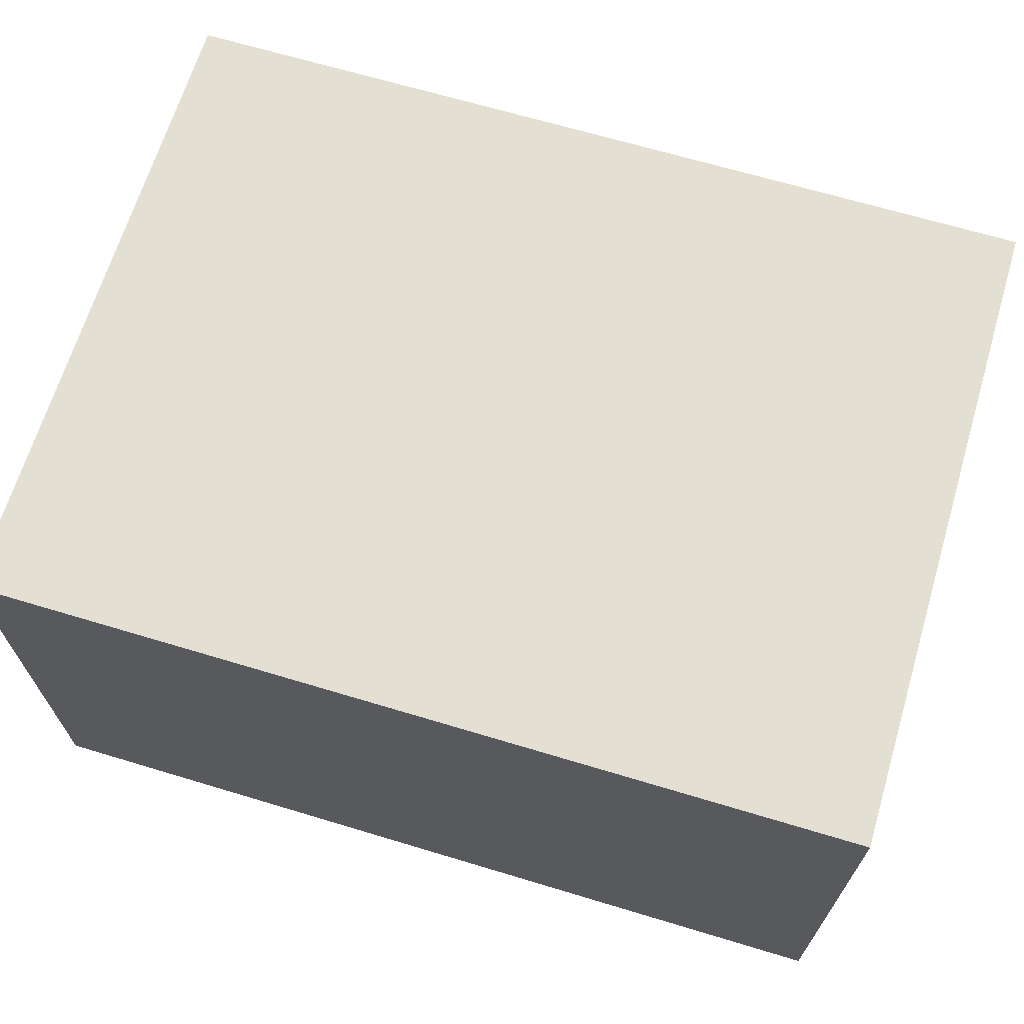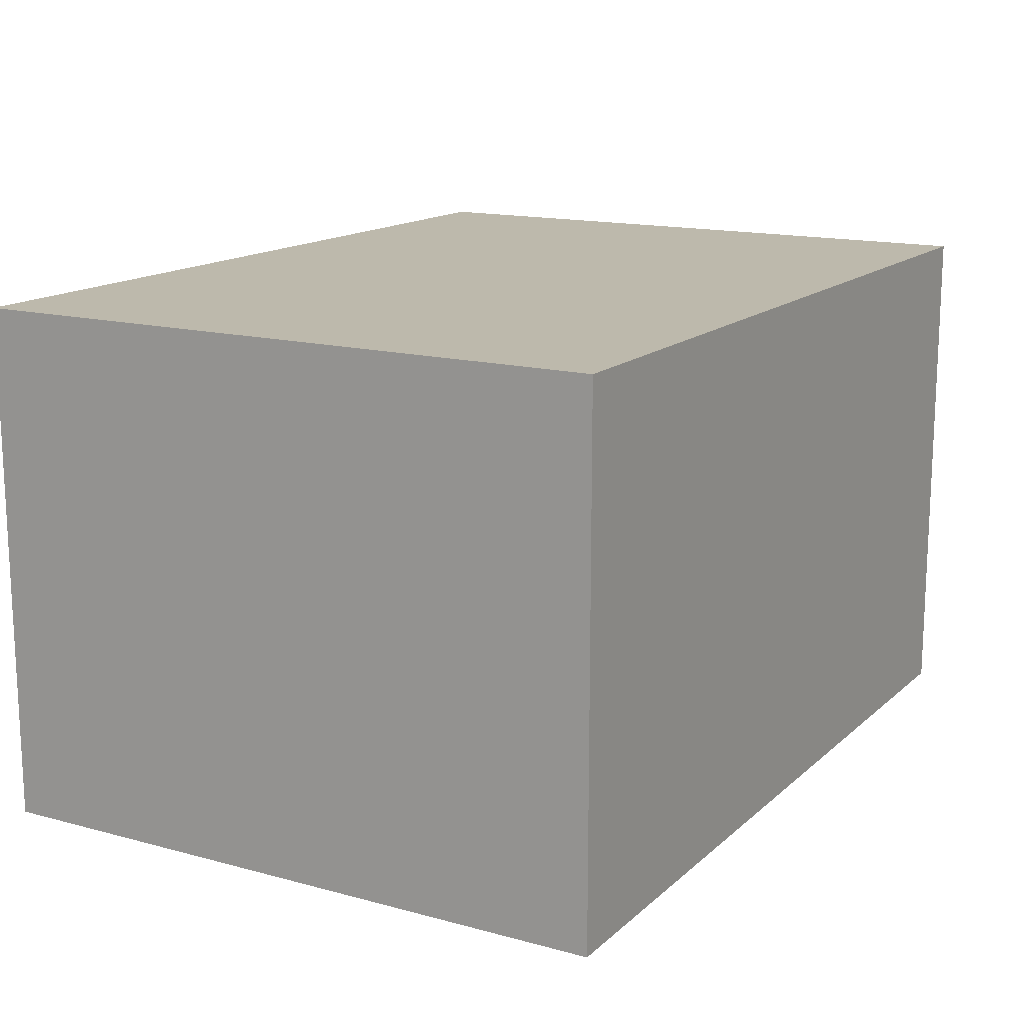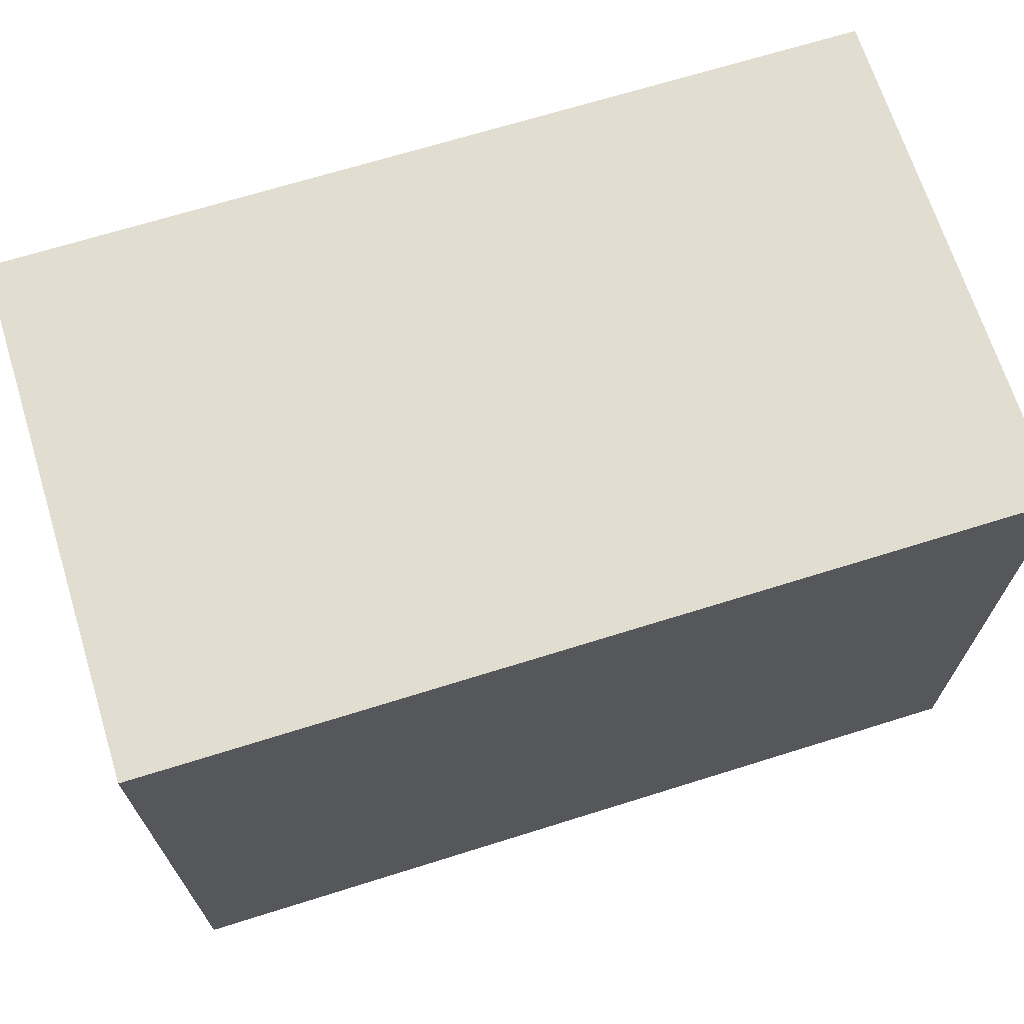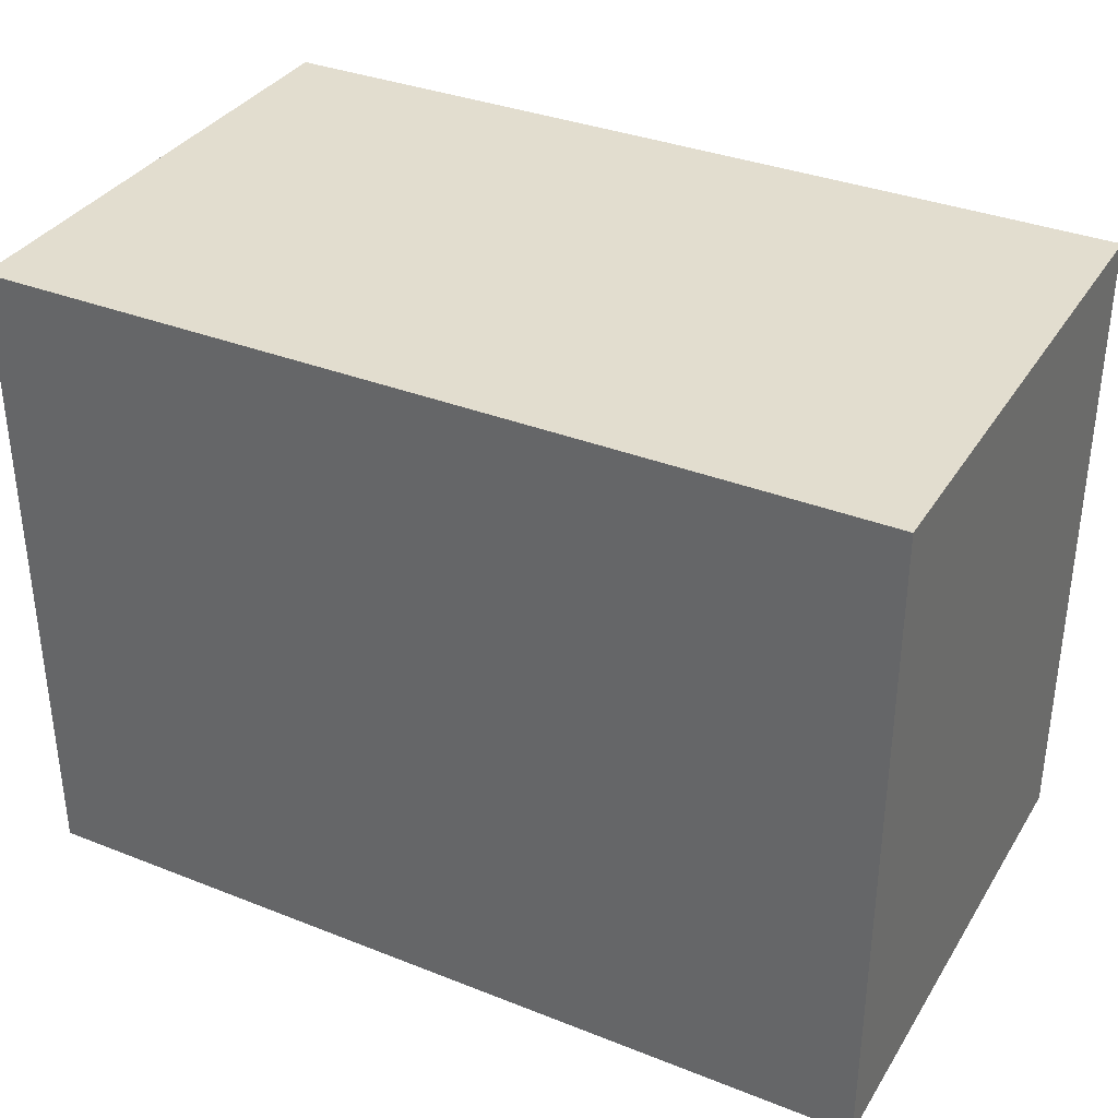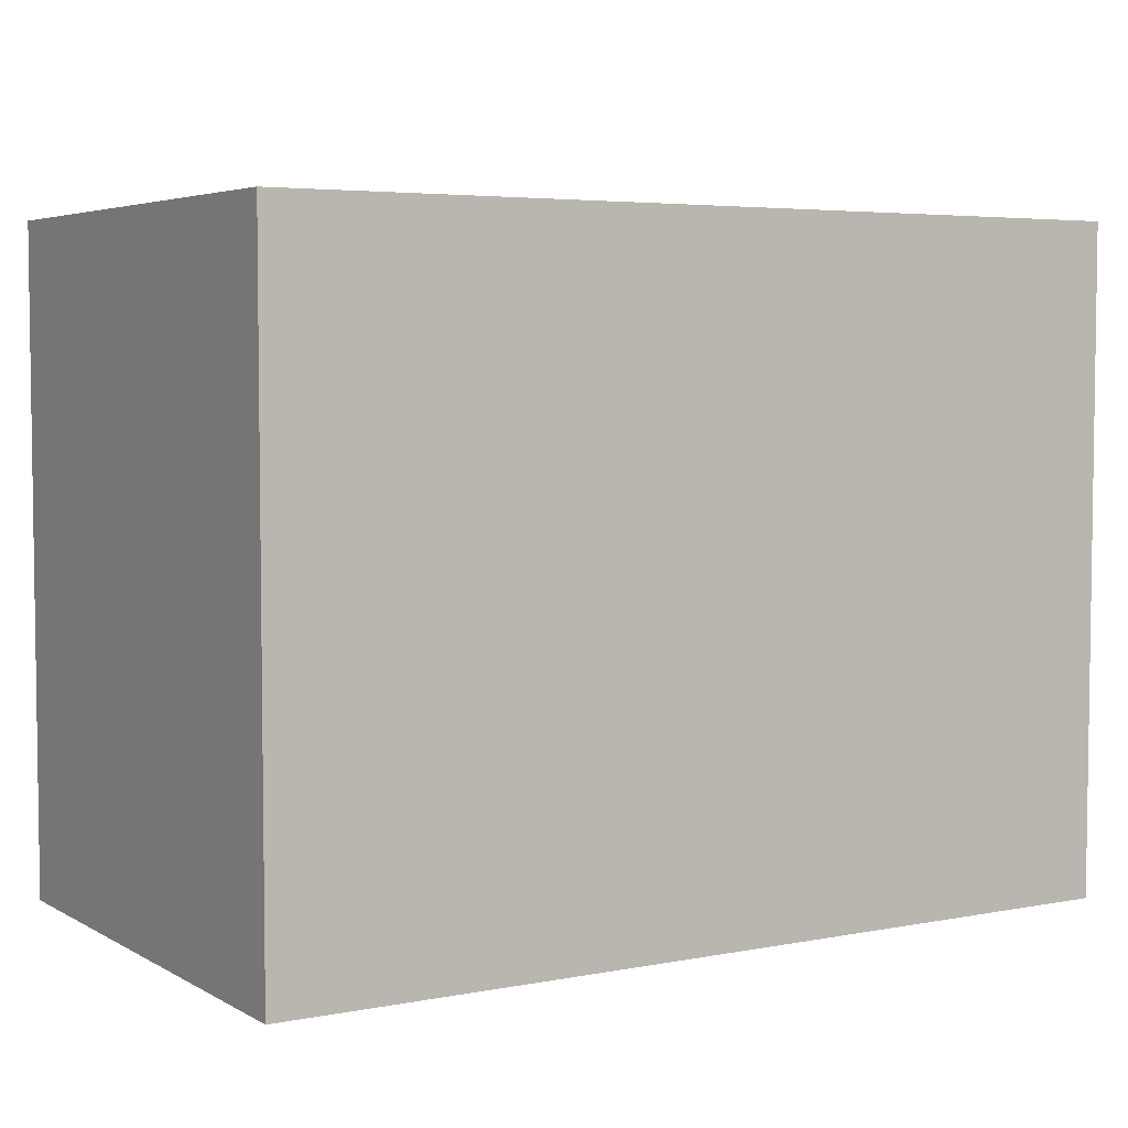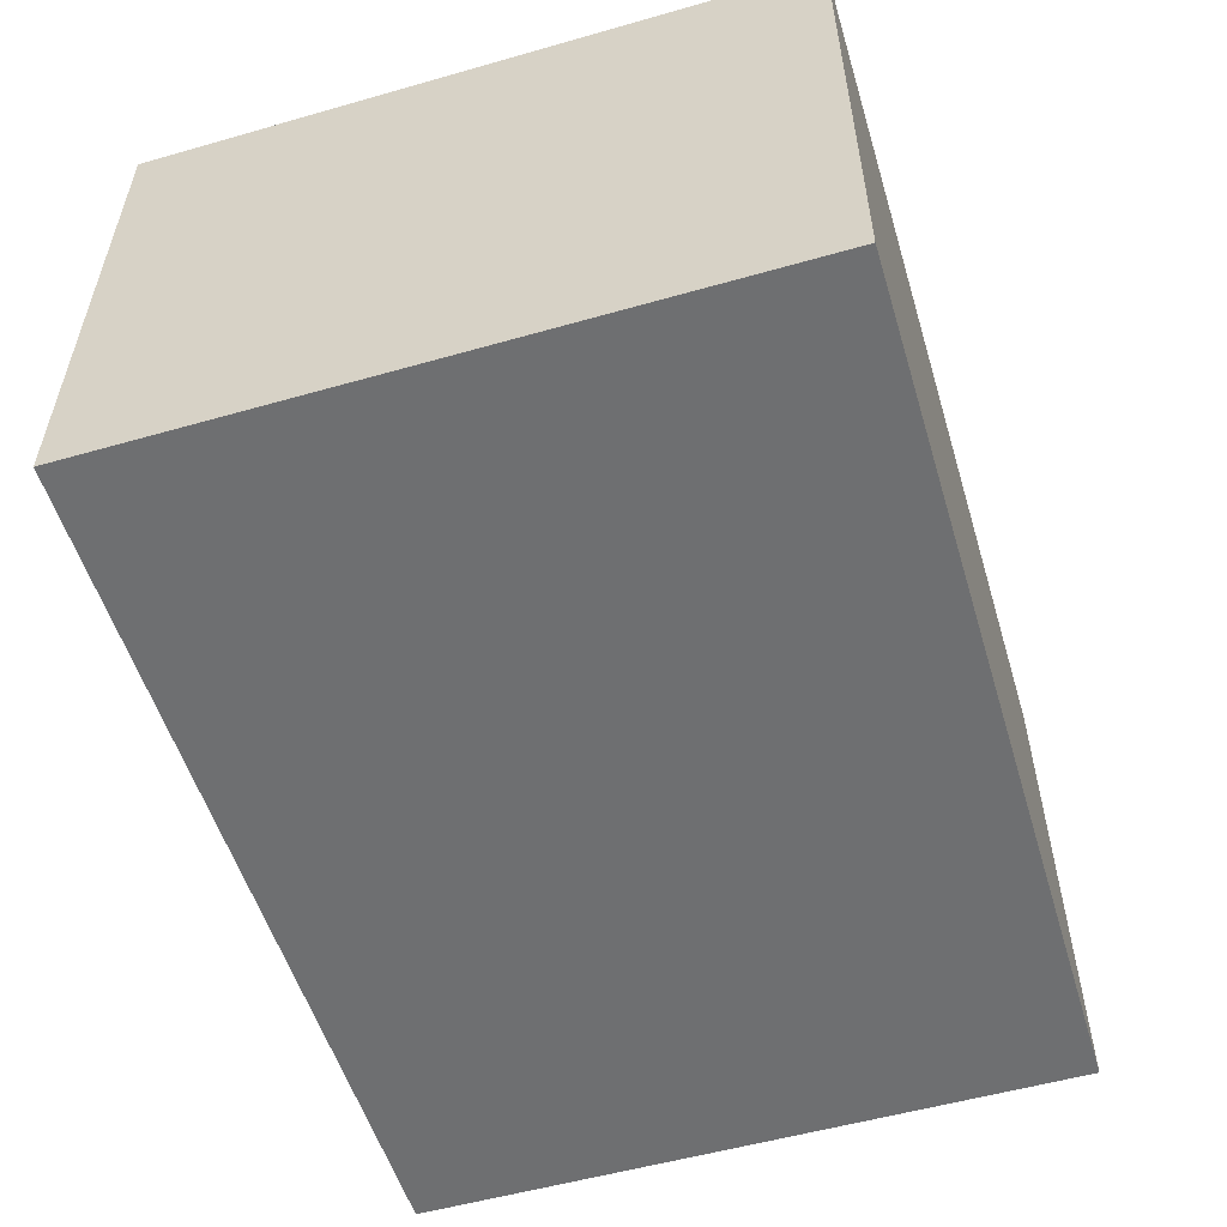
<metadata>
{"format":"obj","ext":"obj","renderer":"f3d","projection":"perspective","resolution":1024,"background":"white","views":[{"elev":67.1,"azim":16.8,"up":"+Y"},{"elev":15.0,"azim":-60.1,"up":"+Y"},{"elev":68.4,"azim":-17.4,"up":"+Z"},{"elev":34.9,"azim":-152.2,"up":"+Z"},{"elev":4.7,"azim":-31.5,"up":"+Z"},{"elev":-54.5,"azim":106.8,"up":"+Y"}]}
</metadata>
<code>
o Cube
v 0.5 -0.3 -0.375
v 0.5 -0.3 0.375
v -0.5 -0.3 0.375
v -0.5 -0.3 -0.375
v 0.5 0.3 -0.375
v 0.5 0.3 0.375
v -0.5 0.3 0.375
v -0.5 0.3 -0.375
f 1 2 3 4
f 5 8 7 6
f 1 5 6 2
f 2 6 7 3
f 3 7 8 4
f 5 1 4 8

</code>
